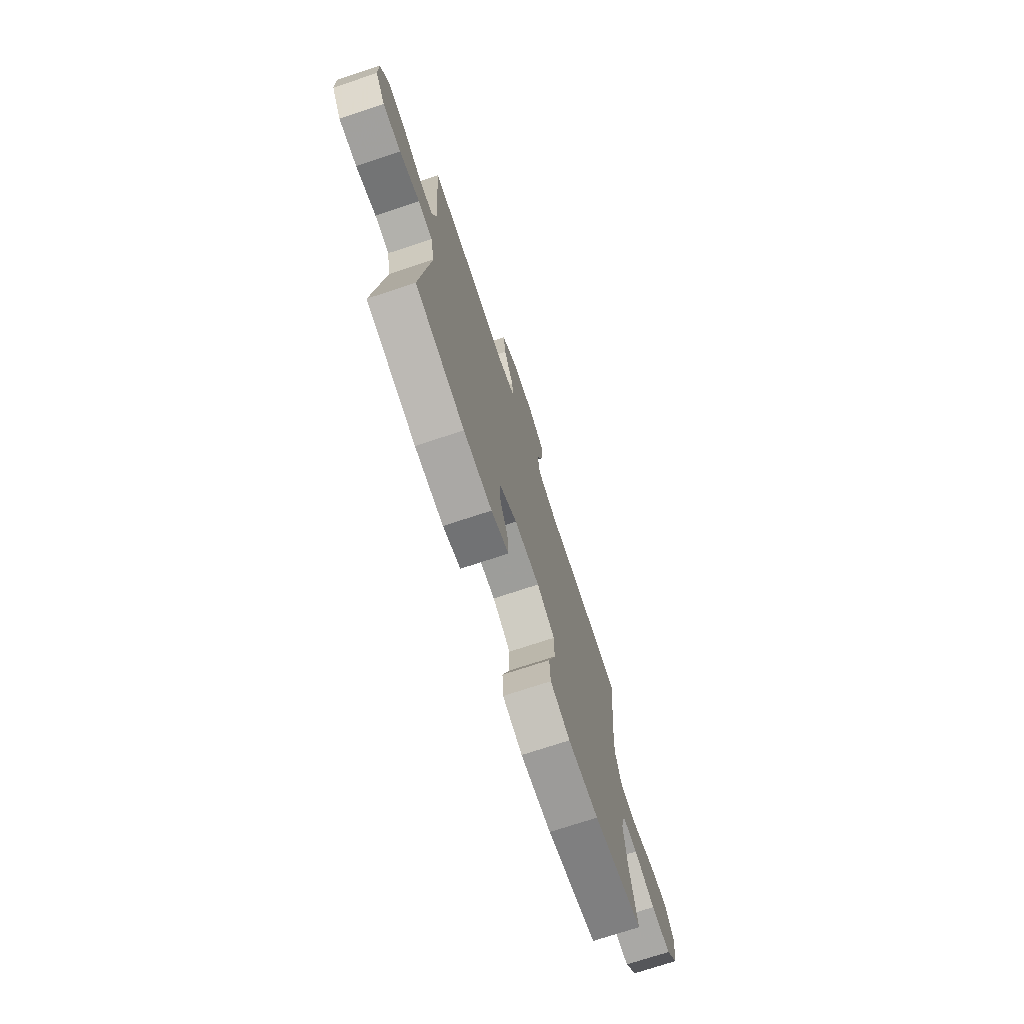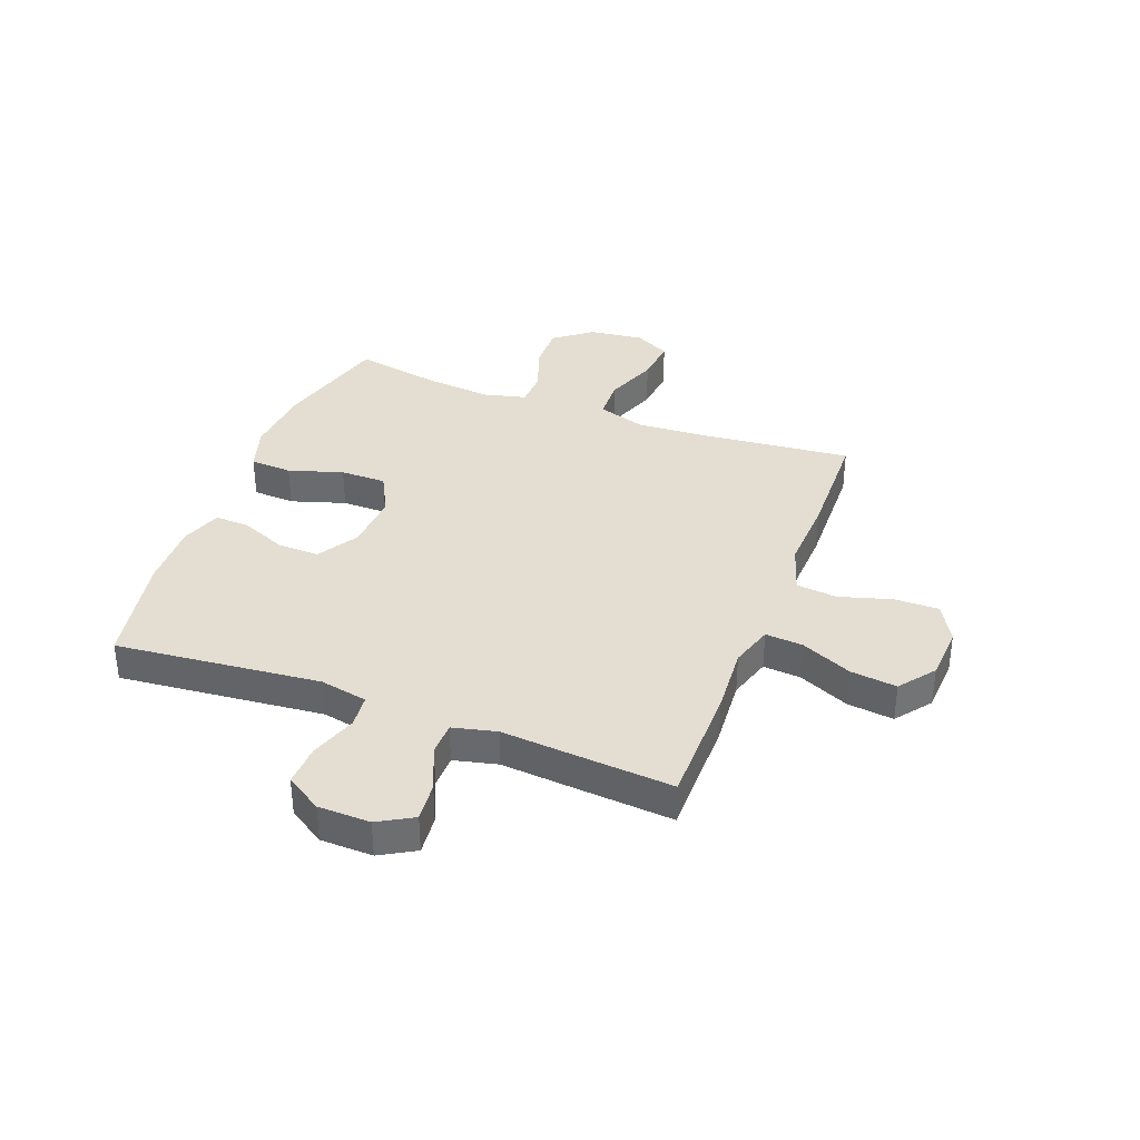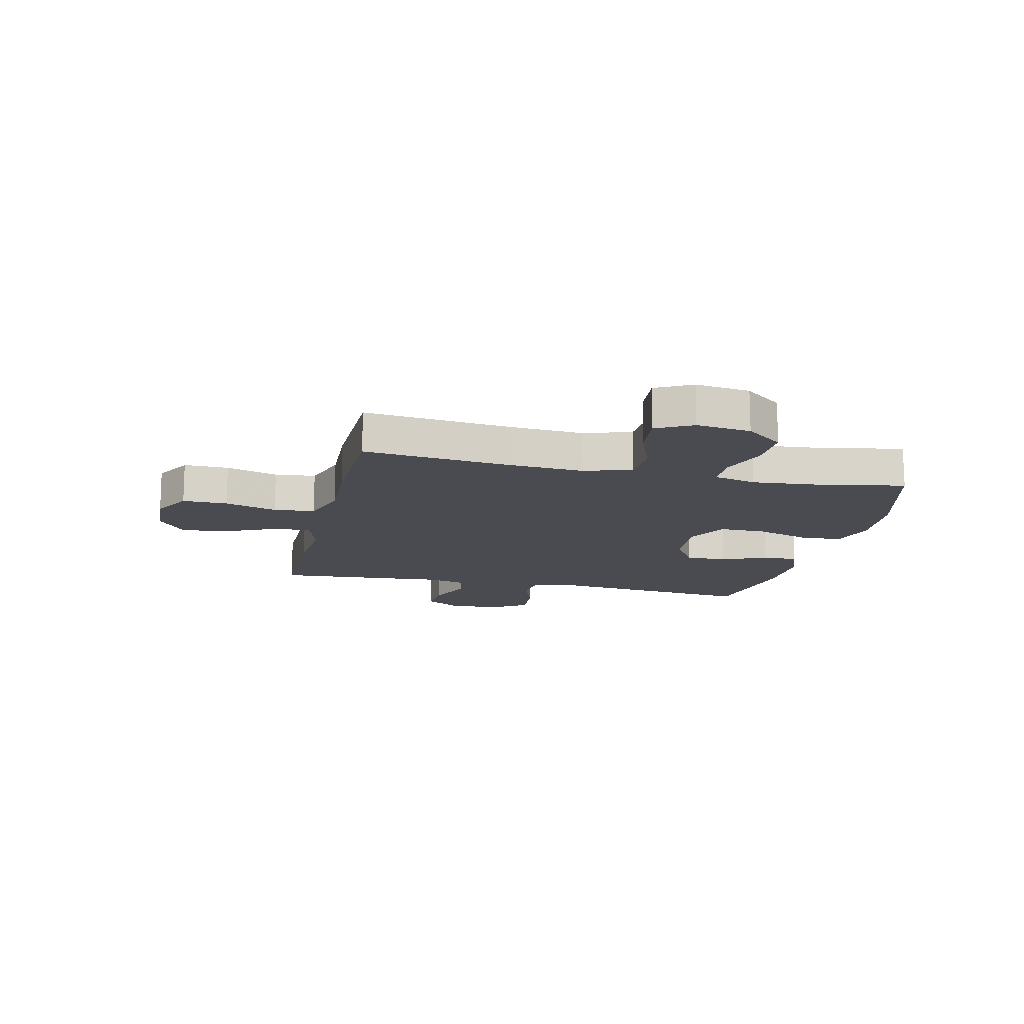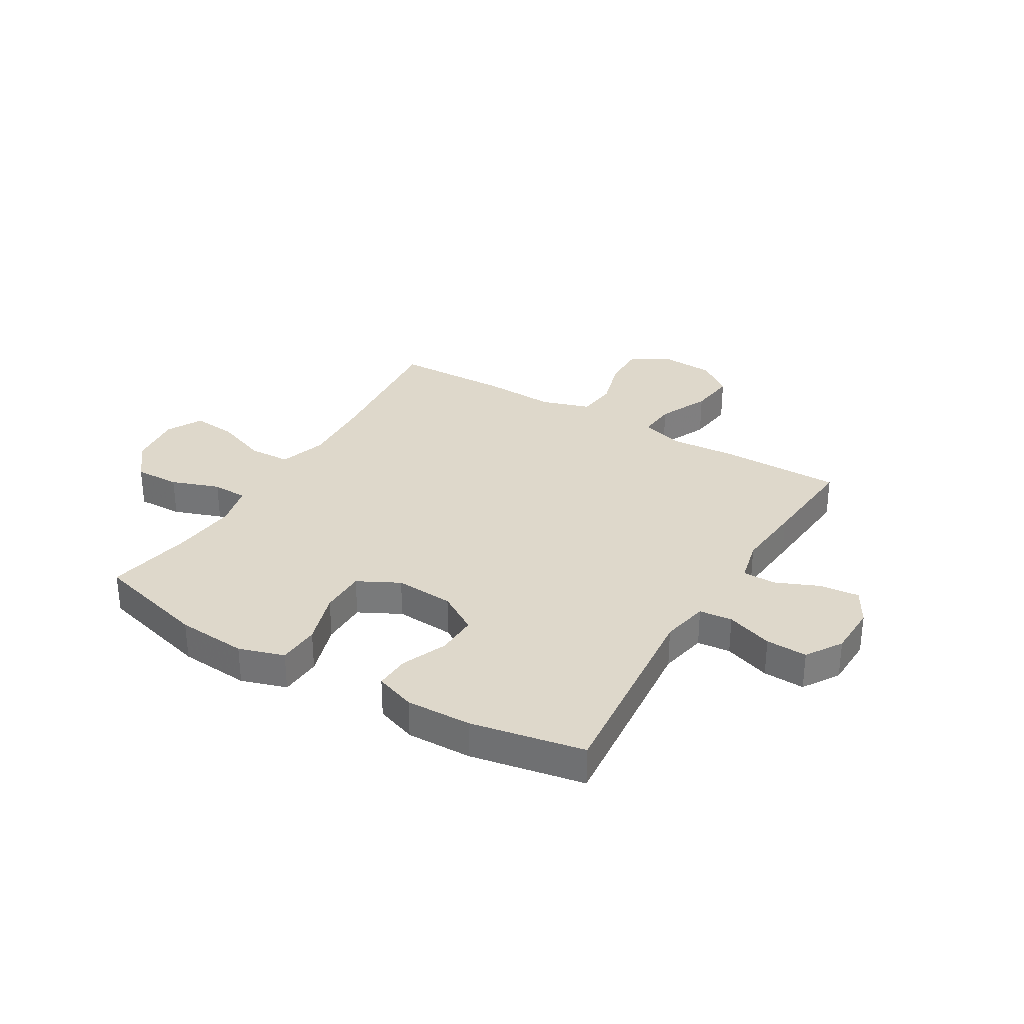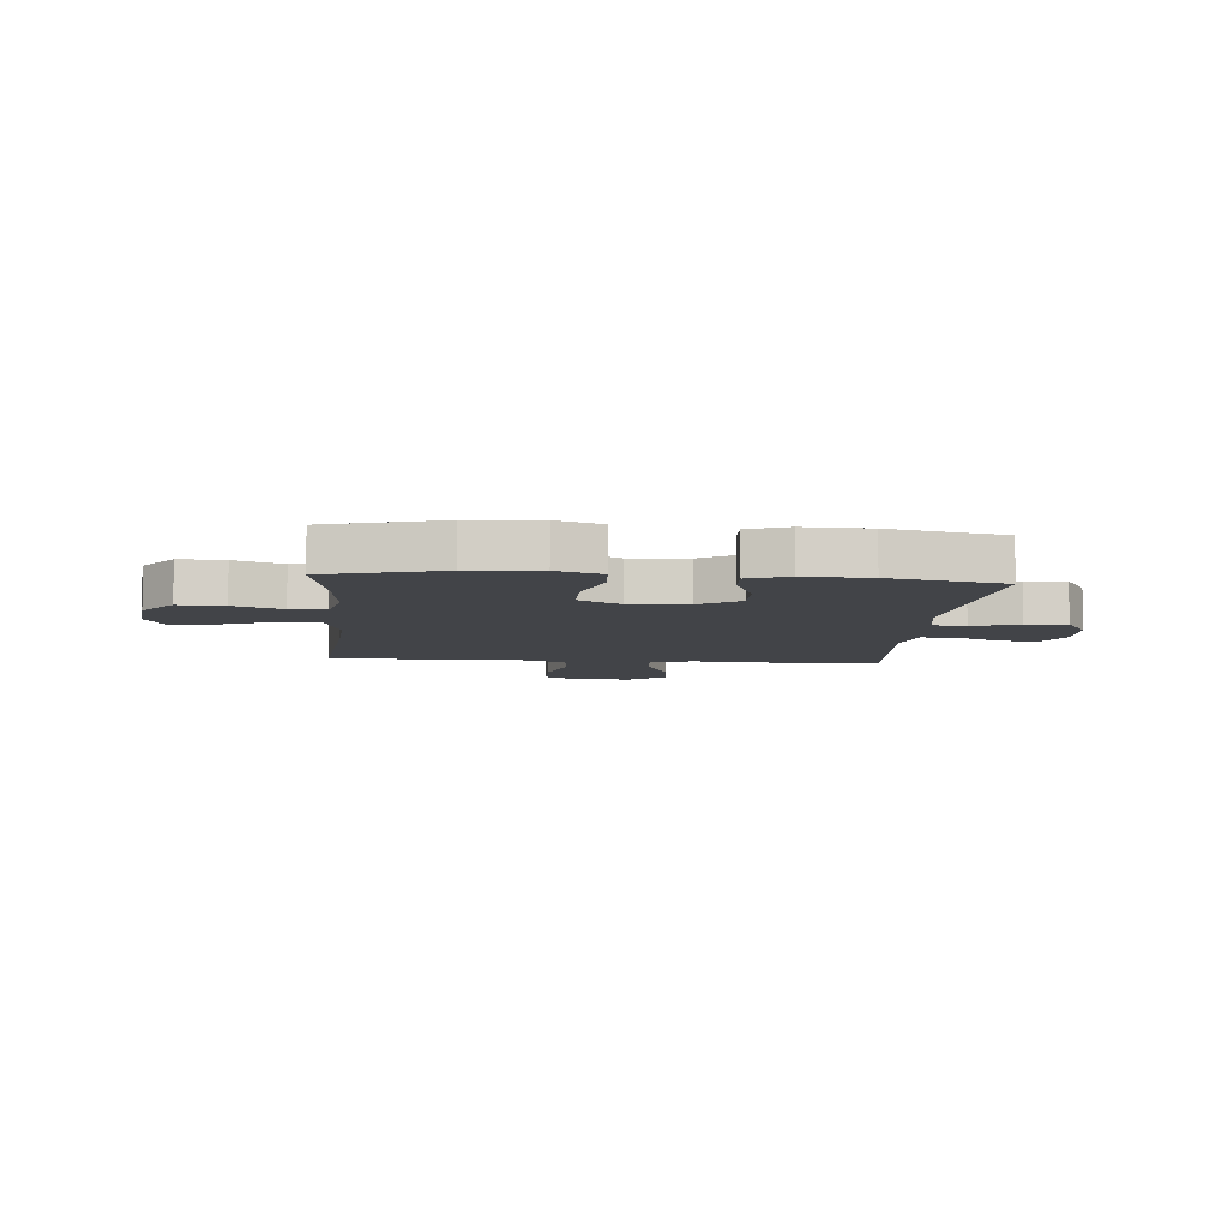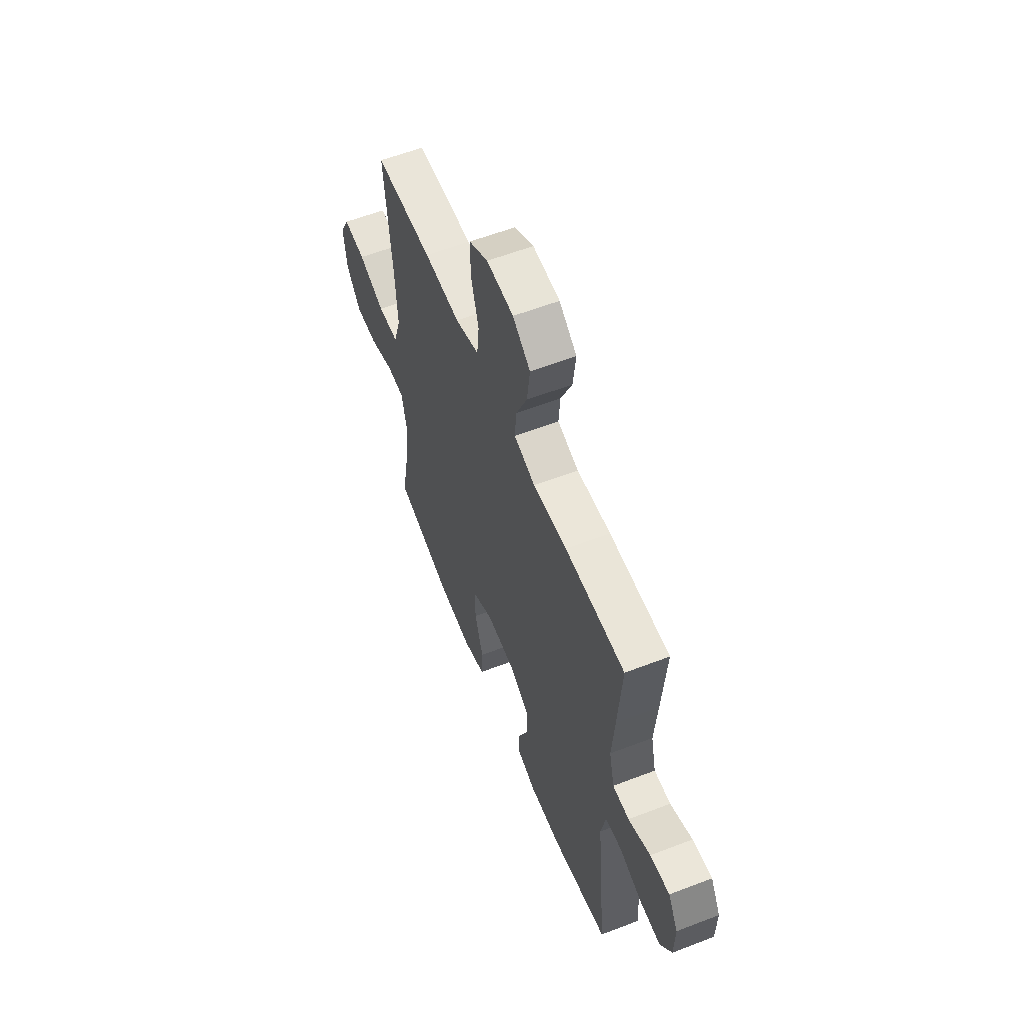
<metadata>
{"format":"obj","ext":"obj","renderer":"f3d","projection":"perspective","resolution":1024,"background":"white","views":[{"elev":-73.8,"azim":-71.7,"up":"+Z"},{"elev":36.3,"azim":-69.2,"up":"+Y"},{"elev":-14.4,"azim":77.0,"up":"+Y"},{"elev":31.6,"azim":-149.1,"up":"+Y"},{"elev":-7.7,"azim":175.0,"up":"+Y"},{"elev":58.7,"azim":-111.7,"up":"+Z"}]}
</metadata>
<code>
v -0.5 0.07 0.5
v -0.282 0.07 0.501
v -0.159 0.07 0.492
v -0.082 0.07 0.516
v -0.087 0.07 0.584
v -0.128 0.07 0.676
v -0.138 0.07 0.76
v -0.074 0.07 0.809
v 0.024 0.07 0.815
v 0.093 0.07 0.776
v 0.092 0.07 0.695
v 0.064 0.07 0.601
v 0.072 0.07 0.527
v 0.159 0.07 0.499
v 0.29 0.07 0.505
v 0.5 0.07 0.5
v 0.473 0.07 0.233
v 0.465 0.07 0.099
v 0.492 0.07 0.013
v 0.567 0.07 0.01
v 0.663 0.07 0.046
v 0.743 0.07 0.054
v 0.777 0.07 -0.011
v 0.765 0.07 -0.109
v 0.712 0.07 -0.177
v 0.63 0.07 -0.175
v 0.543 0.07 -0.144
v 0.479 0.07 -0.146
v 0.46 0.07 -0.223
v 0.471 0.07 -0.342
v 0.5 0.07 -0.5
v 0.293 0.07 -0.556
v 0.166 0.07 -0.566
v 0.084 0.07 -0.54
v 0.08 0.07 -0.464
v 0.111 0.07 -0.366
v 0.111 0.07 -0.283
v 0.036 0.07 -0.244
v -0.07 0.07 -0.251
v -0.143 0.07 -0.296
v -0.141 0.07 -0.371
v -0.107 0.07 -0.453
v -0.104 0.07 -0.516
v -0.177 0.07 -0.542
v -0.295 0.07 -0.539
v -0.5 0.07 -0.5
v -0.463 0.07 -0.13
v -0.48 0.07 -0.044
v -0.54 0.07 -0.038
v -0.624 0.07 -0.067
v -0.699 0.07 -0.07
v -0.74 0.07 -0.005
v -0.742 0.07 0.089
v -0.706 0.07 0.152
v -0.635 0.07 0.145
v -0.555 0.07 0.111
v -0.495 0.07 0.112
v -0.476 0.07 0.191
v -0.486 0.07 0.315
v -0.5 0 0.5
v -0.282 0 0.501
v -0.159 0 0.492
v -0.082 0 0.516
v -0.087 0 0.584
v -0.128 0 0.676
v -0.138 0 0.76
v -0.074 0 0.809
v 0.024 0 0.815
v 0.093 0 0.776
v 0.092 0 0.695
v 0.064 0 0.601
v 0.072 0 0.527
v 0.159 0 0.499
v 0.29 0 0.505
v 0.5 0 0.5
v 0.473 0 0.233
v 0.465 0 0.099
v 0.492 0 0.013
v 0.567 0 0.01
v 0.663 0 0.046
v 0.743 0 0.054
v 0.777 0 -0.011
v 0.765 0 -0.109
v 0.712 0 -0.177
v 0.63 0 -0.175
v 0.543 0 -0.144
v 0.479 0 -0.146
v 0.46 0 -0.223
v 0.471 0 -0.342
v 0.5 0 -0.5
v 0.293 0 -0.556
v 0.166 0 -0.566
v 0.084 0 -0.54
v 0.08 0 -0.464
v 0.111 0 -0.366
v 0.111 0 -0.283
v 0.036 0 -0.244
v -0.07 0 -0.251
v -0.143 0 -0.296
v -0.141 0 -0.371
v -0.107 0 -0.453
v -0.104 0 -0.516
v -0.177 0 -0.542
v -0.295 0 -0.539
v -0.5 0 -0.5
v -0.463 0 -0.13
v -0.48 0 -0.044
v -0.54 0 -0.038
v -0.624 0 -0.067
v -0.699 0 -0.07
v -0.74 0 -0.005
v -0.742 0 0.089
v -0.706 0 0.152
v -0.635 0 0.145
v -0.555 0 0.111
v -0.495 0 0.112
v -0.476 0 0.191
v -0.486 0 0.315
f 58 59 1 2
f 57 58 2 3
f 53 54 55 56
f 53 56 57
f 52 53 57
f 49 50 51 52
f 48 49 52 57
f 47 48 57 3
f 41 42 43 44
f 40 41 44 45
f 33 34 35 36
f 33 36 37
f 30 31 32 33
f 29 30 33 37
f 28 29 37 38
f 24 25 26 27
f 24 27 28
f 23 24 28
f 20 21 22 23
f 19 20 23 28
f 18 19 28 38
f 14 15 16 17
f 13 14 17 18
f 9 10 11 12
f 9 12 13
f 8 9 13
f 5 6 7 8
f 4 5 8 13
f 40 45 46 47
f 39 40 47 3
f 13 18 38 39
f 3 4 13 39
f 61 60 118 117
f 62 61 117 116
f 115 114 113 112
f 116 115 112
f 116 112 111
f 111 110 109 108
f 116 111 108 107
f 62 116 107 106
f 103 102 101 100
f 104 103 100 99
f 95 94 93 92
f 96 95 92
f 92 91 90 89
f 96 92 89 88
f 97 96 88 87
f 86 85 84 83
f 87 86 83
f 87 83 82
f 82 81 80 79
f 87 82 79 78
f 97 87 78 77
f 76 75 74 73
f 77 76 73 72
f 71 70 69 68
f 72 71 68
f 72 68 67
f 67 66 65 64
f 72 67 64 63
f 106 105 104 99
f 62 106 99 98
f 98 97 77 72
f 98 72 63 62
f 1 60 61 2
f 2 61 62 3
f 3 62 63 4
f 4 63 64 5
f 5 64 65 6
f 6 65 66 7
f 7 66 67 8
f 8 67 68 9
f 9 68 69 10
f 10 69 70 11
f 11 70 71 12
f 12 71 72 13
f 13 72 73 14
f 14 73 74 15
f 15 74 75 16
f 16 75 76 17
f 17 76 77 18
f 18 77 78 19
f 19 78 79 20
f 20 79 80 21
f 21 80 81 22
f 22 81 82 23
f 23 82 83 24
f 24 83 84 25
f 25 84 85 26
f 26 85 86 27
f 27 86 87 28
f 28 87 88 29
f 29 88 89 30
f 30 89 90 31
f 31 90 91 32
f 32 91 92 33
f 33 92 93 34
f 34 93 94 35
f 35 94 95 36
f 36 95 96 37
f 37 96 97 38
f 38 97 98 39
f 39 98 99 40
f 40 99 100 41
f 41 100 101 42
f 42 101 102 43
f 43 102 103 44
f 44 103 104 45
f 45 104 105 46
f 46 105 106 47
f 47 106 107 48
f 48 107 108 49
f 49 108 109 50
f 50 109 110 51
f 51 110 111 52
f 52 111 112 53
f 53 112 113 54
f 54 113 114 55
f 55 114 115 56
f 56 115 116 57
f 57 116 117 58
f 58 117 118 59
f 59 118 60 1

</code>
